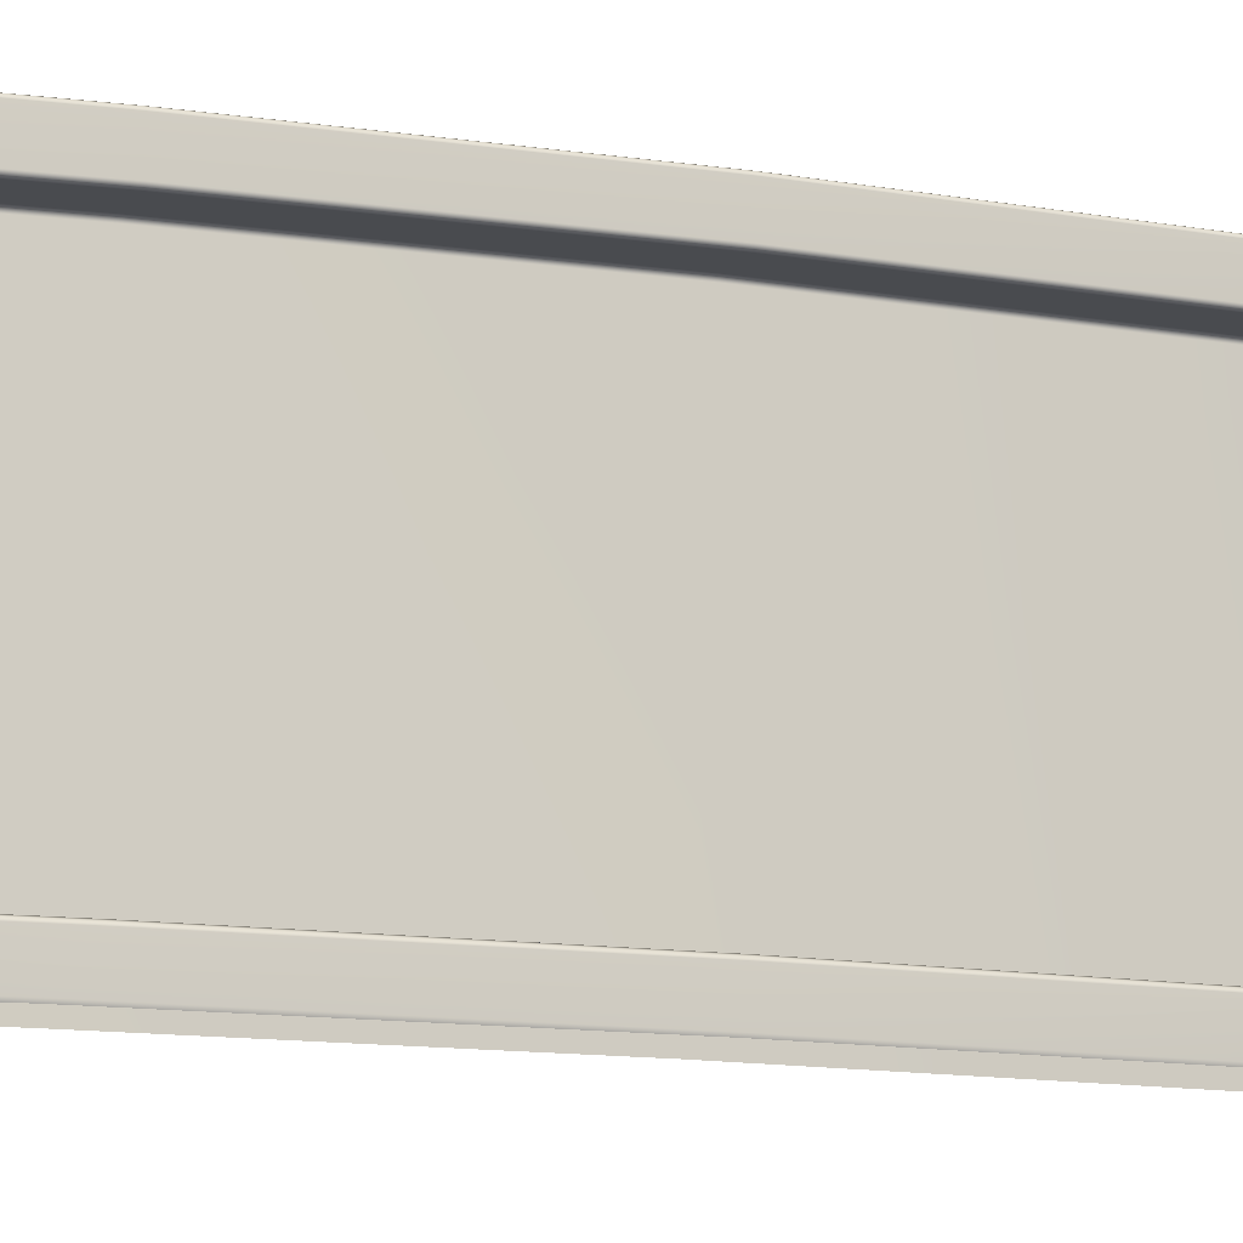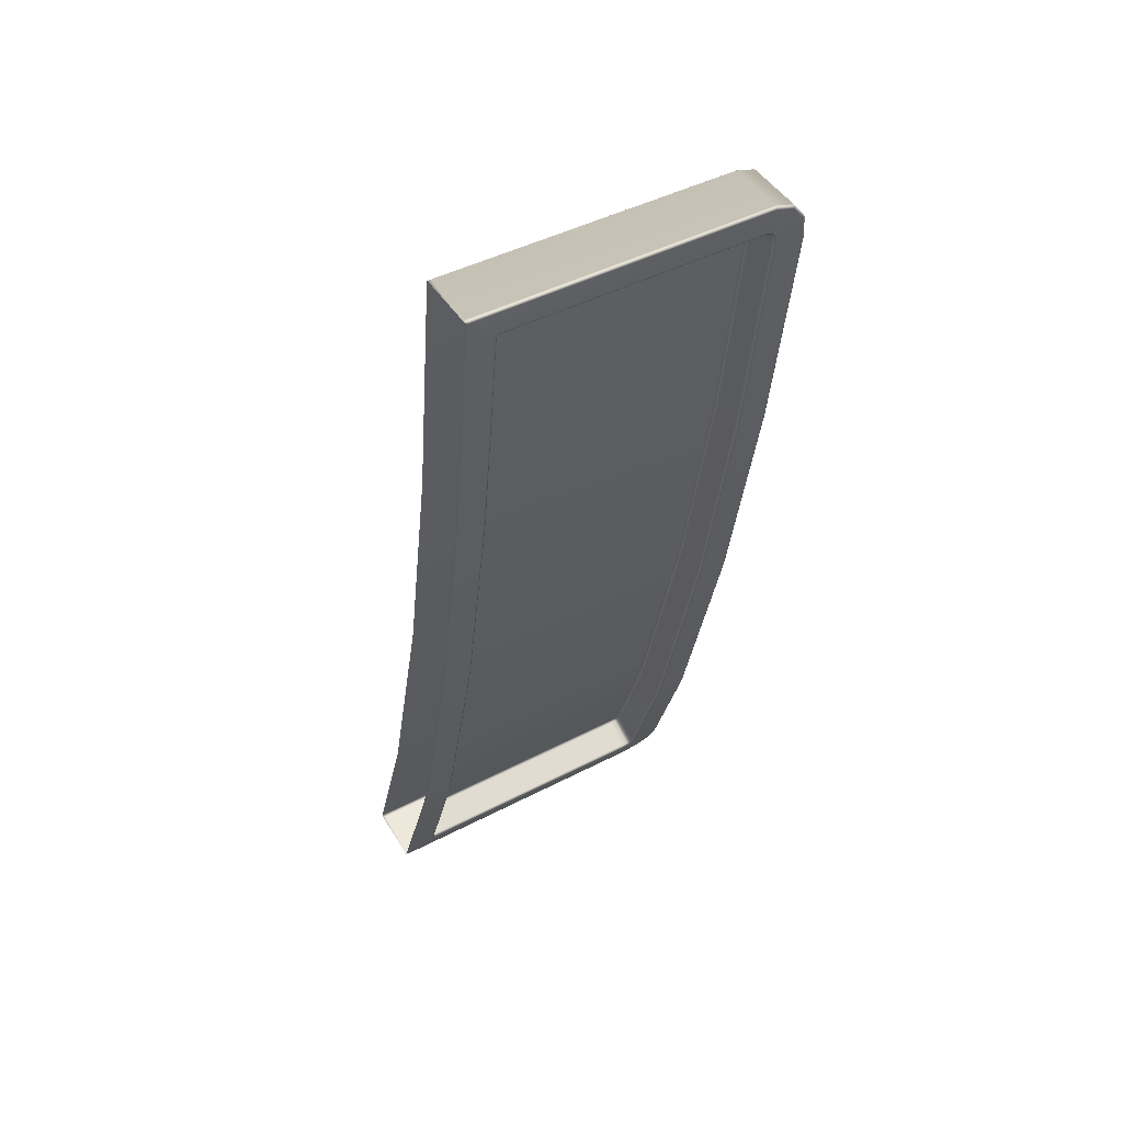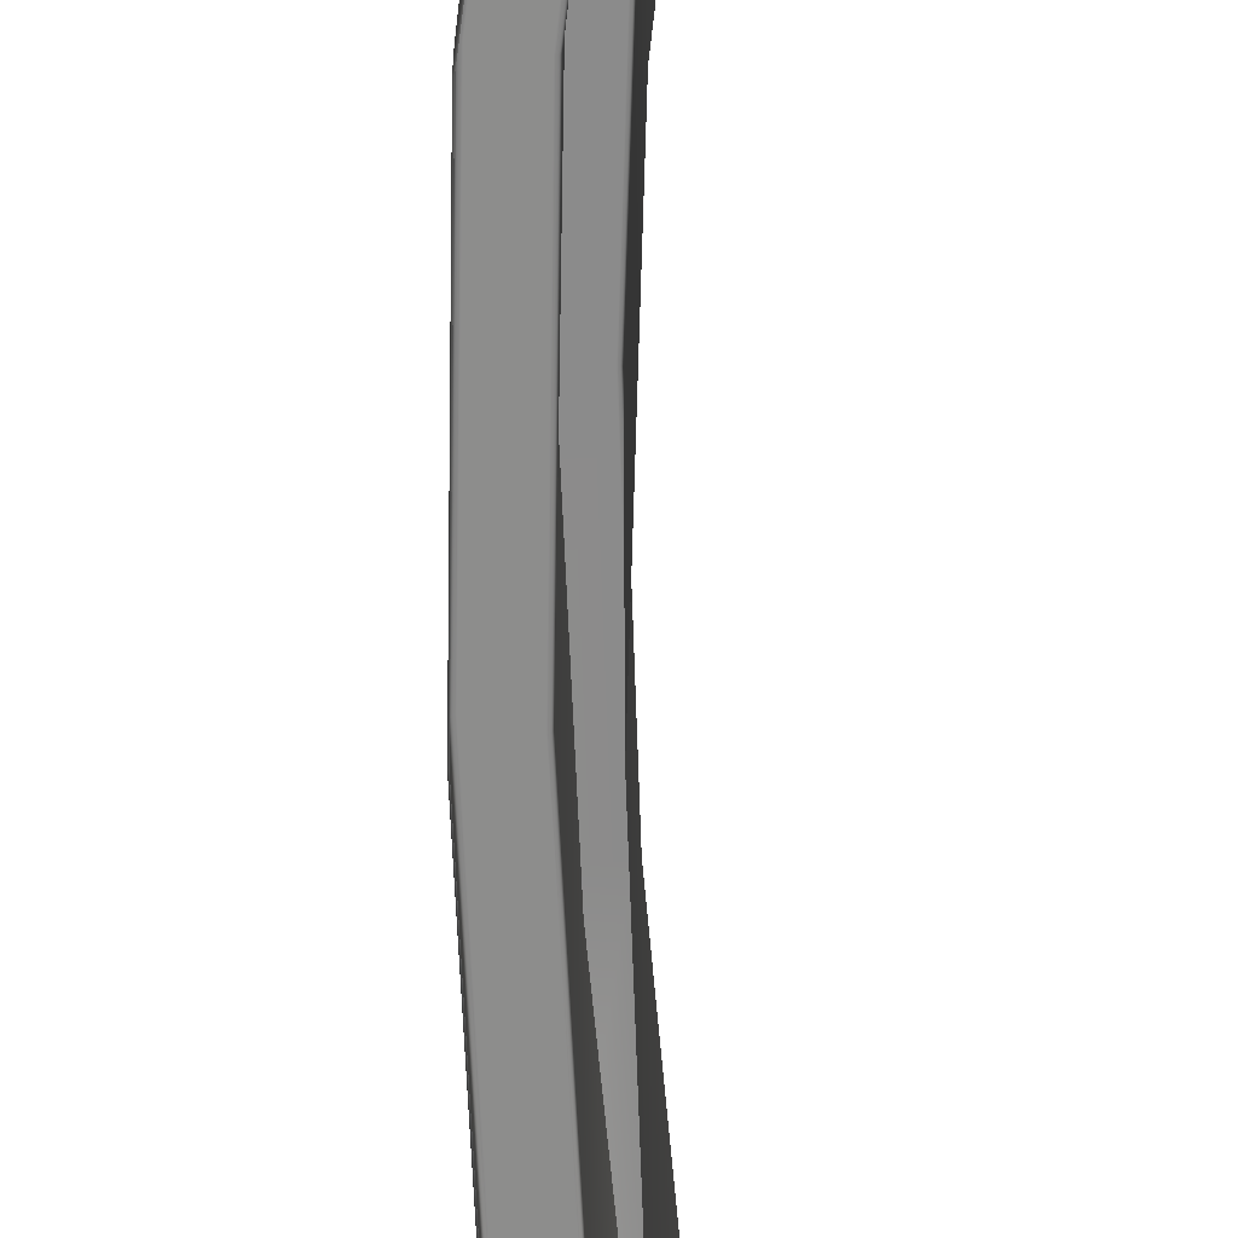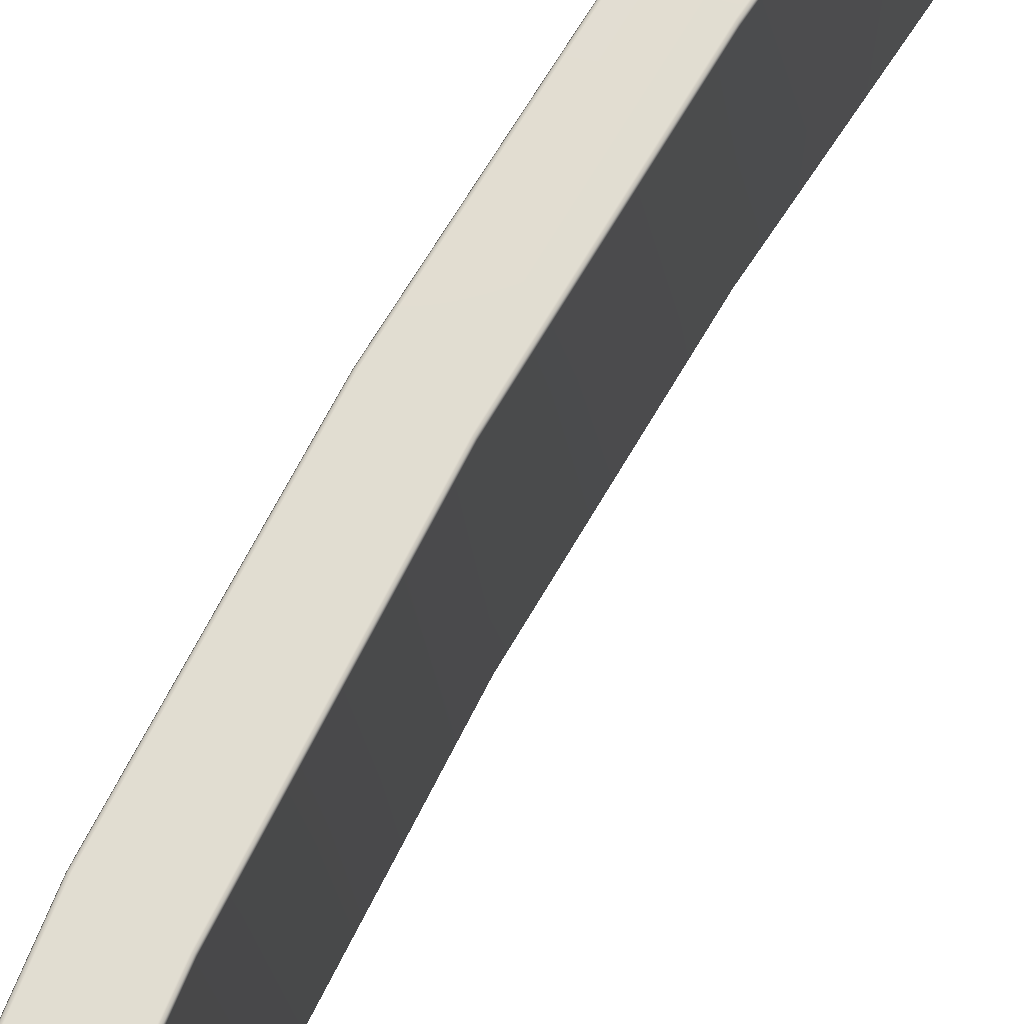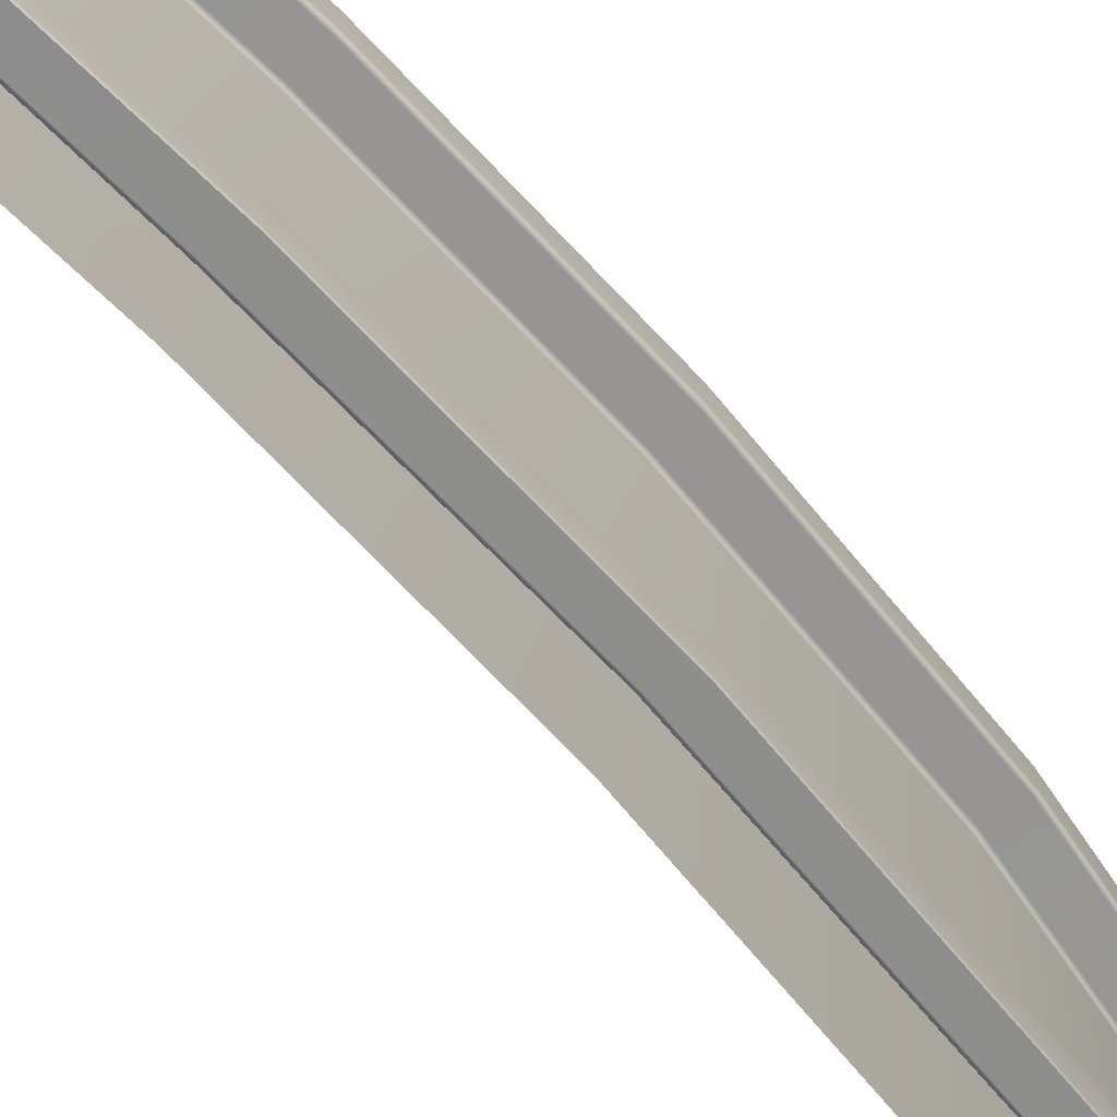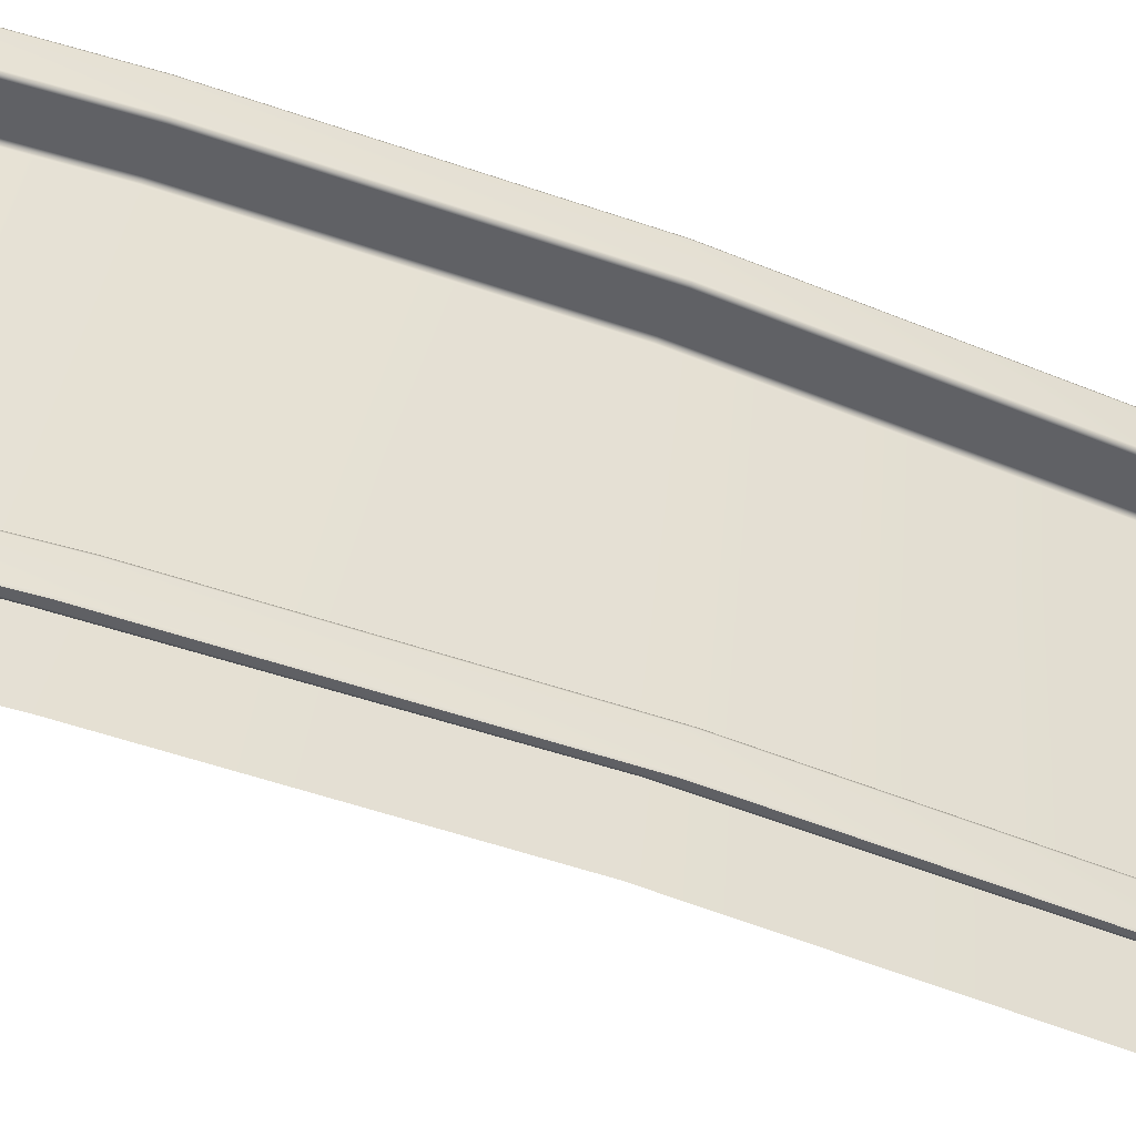
<metadata>
{"format":"obj","ext":"obj","renderer":"f3d","projection":"perspective","resolution":1024,"background":"white","views":[{"elev":-12.5,"azim":81.0,"up":"+Y"},{"elev":45.3,"azim":59.0,"up":"+Z"},{"elev":-63.9,"azim":-167.3,"up":"+Y"},{"elev":68.7,"azim":-139.0,"up":"+Y"},{"elev":-66.2,"azim":53.0,"up":"+Y"},{"elev":-46.6,"azim":78.2,"up":"+Y"}]}
</metadata>
<code>
g ENV_SY02_HW_WaterBiome_Ledge_06_MO
v -34.45 1.534 46.33
v -34.43 1.534 46.33
v -34.44 1.549 46.32
v -34.45 1.545 46.32
v -34.76 1.534 46.37
v -34.45 3.162 46.32
v -34.44 3.162 46.32
v -34.75 1.546 46.36
v -34.44 3.269 46.35
v -34.42 3.267 46.35
v -34.75 3.162 46.36
v -34.76 3.161 46.37
v -34.4 3.348 46.42
v -34.39 3.344 46.42
v -34.74 3.269 46.39
v -34.36 3.377 46.53
v -34.34 3.373 46.53
v -34.76 3.159 46.38
v -34.76 1.534 46.38
v -34.42 3.36 47.35
v -34.42 1.534 47.36
v -34.06 1.534 48.77
v -34.75 3.267 46.39
v -34.75 3.26 46.4
v -34.71 3.348 46.46
v -34.72 3.344 46.47
v -34.72 3.332 46.47
v -34.68 3.36 46.57
v -34.68 3.372 46.57
v -34.07 3.36 48.71
v -33.81 1.534 50.09
v -33.84 3.361 49.95
v -34.67 3.377 46.56
v -34.42 3.372 47.35
v -34.41 3.377 47.35
v -34.07 3.372 48.71
v -33.63 3.159 51.44
v -33.63 1.534 51.44
v -34.08 3.377 47.31
v -33.62 3.162 51.45
v -33.62 1.534 51.45
v -34.06 3.377 48.71
v -33.75 3.377 48.65
v -33.83 3.373 49.95
v -34.07 3.372 47.31
v -33.51 3.377 49.95
v -33.82 3.377 49.96
v -33.74 3.372 48.65
v -34.34 3.361 46.53
v -34.07 3.36 47.3
v -34.38 3.334 46.43
v -34.39 3.344 46.42
v -34.42 3.261 46.36
v -34.42 3.267 46.35
v -34.43 3.16 46.33
v -34.44 3.162 46.32
v -34.43 1.562 46.33
v -34.44 1.549 46.32
v -34.43 1.55 46.34
v -34.43 1.534 46.33
v -34.43 1.534 46.34
v -34.33 3.213 46.54
v -34.35 3.2 46.5
v -34.36 3.182 46.48
v -34.37 3.139 46.47
v -34.37 1.709 46.47
v -34.07 3.213 47.3
v -34.42 1.546 46.35
v -34.36 1.696 46.47
v -34.36 1.72 46.48
v -34.36 3.138 46.48
v -34.36 3.175 46.49
v -34.35 3.19 46.5
v -34.07 1.546 47.31
v -34.07 1.534 47.31
v -34.36 1.692 46.48
v -33.72 1.546 48.7
v -33.73 1.534 48.7
v -34.33 3.202 46.55
v -34.07 1.692 47.3
v -33.47 1.546 50.08
v -33.47 1.534 50.08
v -33.73 1.692 48.67
v -33.28 1.546 51.43
v -33.29 1.534 51.44
v -33.48 1.692 50
v -33.28 1.554 51.44
v -33.29 1.534 51.45
v -33.29 1.553 51.45
v -33.31 1.692 51.29
v -34.07 1.703 47.3
v -33.73 1.703 48.67
v -33.49 1.703 50
v -33.32 1.703 51.28
v -33.31 1.696 51.3
v -33.28 1.572 51.44
v -33.28 3.158 51.44
v -33.29 3.16 51.45
v -34.36 1.703 46.49
v -33.31 1.709 51.3
v -33.29 3.258 51.4
v -33.29 3.266 51.42
v -34.36 1.709 46.48
v -34.37 1.713 46.49
v -33.31 3.135 51.3
v -33.31 3.332 51.32
v -33.31 3.343 51.32
v -34.37 1.725 46.49
v -33.31 3.171 51.29
v -33.33 3.36 51.19
v -33.34 3.372 51.19
v -34.37 3.137 46.49
v -33.32 3.196 51.26
v -34.37 3.173 46.5
v -34.36 3.185 46.51
v -33.32 3.164 51.28
v -33.32 3.185 51.26
v -33.32 3.133 51.29
v -33.32 1.72 51.29
v -33.32 1.709 51.29
v -33.33 1.713 51.29
v -33.33 1.709 51.28
v -33.5 1.709 50
v -33.74 1.709 48.67
v -34.08 1.709 47.3
v -34.37 1.709 46.5
v -33.66 1.709 50.12
v -33.91 1.709 48.75
v -34.24 1.709 47.37
v -34.52 1.709 46.57
v -34.52 1.713 46.56
v -33.49 1.709 51.28
v -34.52 1.725 46.56
v -34.52 3.137 46.56
v -34.53 1.725 46.57
v -34.53 1.716 46.57
v -34.53 1.713 46.58
v -34.25 1.713 47.37
v -33.92 1.713 48.75
v -33.68 1.713 50.13
v -33.51 1.713 51.28
v -34.53 3.136 46.57
v -34.52 3.173 46.57
v -34.53 3.171 46.58
v -33.49 1.713 51.29
v -33.5 1.716 51.29
v -33.5 1.725 51.29
v -34.51 3.185 46.58
v -34.52 3.181 46.59
v -34.5 3.197 46.62
v -34.51 3.192 46.63
v -33.33 1.725 51.29
v -33.49 1.725 51.3
v -33.5 3.131 51.32
v -33.33 3.132 51.29
v -33.49 3.132 51.32
v -33.51 3.158 51.31
v -33.33 3.161 51.28
v -33.49 3.161 51.31
v -33.51 3.176 51.29
v -33.33 3.181 51.26
v -33.5 3.181 51.29
v -33.52 3.192 51.21
v -33.35 3.197 51.18
v -33.51 3.197 51.21
v -33.69 3.192 49.98
v -33.34 3.202 51.18
v -33.67 3.197 49.98
v -33.92 3.192 48.7
v -33.51 3.197 49.95
v -33.33 3.213 51.18
v -33.91 3.197 48.69
v -34.25 3.192 47.37
v -33.75 3.197 48.65
v -33.5 3.202 49.95
v -33.49 3.36 49.95
v -34.24 3.197 47.36
v -34.08 3.197 47.31
v -34.34 3.197 46.55
v -34.07 3.202 47.3
v -33.74 3.202 48.65
v -33.73 3.213 48.65
v -33.49 3.213 49.95
v -33.73 3.36 48.65
v -33.5 3.372 49.95
v -33.35 3.377 51.19
v -33.32 3.348 51.32
v -33.31 3.343 51.32
v -33.66 3.377 51.19
v -33.31 3.269 51.42
v -33.29 3.266 51.42
v -33.67 3.373 51.18
v -33.64 3.348 51.32
v -33.3 3.162 51.45
v -33.29 3.16 51.45
v -33.68 3.361 51.18
v -33.65 3.344 51.32
v -33.65 3.332 51.32
v -33.64 3.258 51.41
v -33.63 3.267 51.42
v -33.62 3.269 51.43
v -33.61 3.162 51.46
v -33.61 1.546 51.46
v -33.3 1.534 51.45
v -33.3 1.543 51.45
v -33.29 1.553 51.45
v -33.29 1.534 51.45
v -34.53 1.725 46.57
v -34.53 1.716 46.57
v -34.53 1.713 46.58
v -34.53 1.725 46.58
v -34.53 3.136 46.57
v -34.26 1.725 47.37
v -34.25 1.713 47.37
v -34.53 3.135 46.58
v -34.53 3.171 46.58
v -34.25 3.181 47.37
v -33.92 1.725 48.75
v -33.92 1.713 48.75
v -34.53 3.164 46.59
v -34.52 3.181 46.59
v -34.53 3.17 46.6
v -34.51 3.192 46.63
v -34.51 3.18 46.63
v -34.25 3.192 47.37
v -33.92 3.192 48.7
v -33.92 3.181 48.7
v -33.69 3.192 49.98
v -33.69 3.181 49.98
v -33.52 3.192 51.21
v -33.68 1.725 50.13
v -33.68 1.713 50.13
v -33.51 1.725 51.28
v -33.51 1.713 51.28
v -33.51 3.13 51.31
v -33.5 1.725 51.29
v -33.5 1.716 51.29
v -33.5 3.131 51.32
v -33.51 3.151 51.3
v -33.51 3.158 51.31
v -33.52 3.165 51.28
v -33.51 3.176 51.29
v -33.53 3.181 51.21
g ENV_SY02_HW_WaterBiome_Ledge_06_MO_0
f 3 2 1
f 4 3 1
f 4 1 5
f 4 6 3
f 6 7 3
f 8 4 5
f 6 4 8
f 6 9 7
f 9 10 7
f 11 6 8
f 9 6 11
f 5 12 8
f 12 11 8
f 9 13 10
f 13 14 10
f 15 9 11
f 13 9 15
f 14 13 16
f 17 14 16
f 18 12 5
f 19 18 5
f 20 18 19
f 19 21 20
f 20 21 22
f 12 23 11
f 23 15 11
f 18 24 12
f 20 24 18
f 24 23 12
f 25 13 15
f 16 13 25
f 23 26 15
f 26 25 15
f 24 27 23
f 20 27 24
f 27 26 23
f 26 27 28
f 20 28 27
f 29 26 28
f 25 26 29
f 29 28 20
f 30 20 22
f 30 22 31
f 32 30 31
f 33 25 29
f 33 16 25
f 34 29 20
f 34 20 30
f 33 29 34
f 33 35 16
f 35 33 34
f 36 34 30
f 36 30 32
f 35 34 36
f 37 32 31
f 31 38 37
f 35 39 16
f 17 16 39
f 40 37 38
f 41 40 38
f 42 35 36
f 43 39 35
f 42 43 35
f 44 36 32
f 42 36 44
f 45 17 39
f 39 43 45
f 46 43 42
f 47 42 44
f 47 46 42
f 43 48 45
f 48 43 46
f 49 17 45
f 45 48 50
f 50 49 45
f 49 51 17
f 51 52 17
f 52 51 53
f 54 52 53
f 54 53 55
f 56 54 55
f 56 55 57
f 58 56 57
f 57 59 58
f 59 60 58
f 61 60 59
f 49 62 51
f 51 63 53
f 62 63 51
f 53 64 55
f 63 64 53
f 55 65 57
f 64 65 55
f 57 66 59
f 65 66 57
f 67 62 49
f 50 67 49
f 68 61 59
f 66 69 59
f 59 69 68
f 66 65 70
f 66 70 69
f 65 64 71
f 65 71 70
f 64 63 72
f 64 72 71
f 73 63 62
f 63 73 72
f 68 74 61
f 74 75 61
f 69 76 68
f 68 76 74
f 74 77 75
f 77 78 75
f 79 73 62
f 79 62 67
f 76 80 74
f 74 80 77
f 78 77 81
f 82 78 81
f 80 83 77
f 77 83 81
f 82 81 84
f 85 82 84
f 83 86 81
f 81 86 84
f 84 87 85
f 87 88 85
f 89 88 87
f 86 90 84
f 84 90 87
f 80 76 91
f 83 80 92
f 80 91 92
f 86 83 93
f 83 92 93
f 94 90 86
f 93 94 86
f 90 95 87
f 90 94 95
f 96 89 87
f 87 95 96
f 96 97 89
f 97 98 89
f 76 99 91
f 76 69 99
f 95 100 96
f 96 100 97
f 97 101 98
f 101 102 98
f 69 103 99
f 70 103 69
f 104 103 70
f 99 103 104
f 100 105 97
f 97 105 101
f 102 101 106
f 107 102 106
f 108 104 70
f 70 71 108
f 105 109 101
f 101 109 106
f 107 106 110
f 111 107 110
f 71 112 108
f 71 72 112
f 109 113 106
f 106 113 110
f 72 114 112
f 72 73 114
f 73 115 114
f 115 73 79
f 116 109 105
f 113 109 117
f 109 116 117
f 118 116 105
f 118 105 100
f 119 118 100
f 100 95 119
f 95 120 119
f 94 120 95
f 121 120 94
f 119 120 121
f 122 121 94
f 122 94 93
f 123 122 93
f 93 92 123
f 92 124 123
f 92 91 124
f 91 125 124
f 91 99 125
f 99 126 125
f 126 99 104
f 123 127 122
f 124 128 123
f 128 127 123
f 125 129 124
f 129 128 124
f 126 130 125
f 130 129 125
f 104 131 126
f 131 130 126
f 127 132 122
f 122 132 121
f 133 131 104
f 108 133 104
f 134 133 108
f 112 134 108
f 133 135 131
f 133 134 135
f 135 136 131
f 131 136 137
f 130 131 137
f 130 137 138
f 129 130 138
f 129 138 139
f 128 129 139
f 128 139 140
f 127 128 140
f 140 141 127
f 134 142 135
f 141 132 127
f 134 143 142
f 143 134 112
f 143 144 142
f 114 143 112
f 132 141 145
f 141 146 145
f 132 145 121
f 145 146 147
f 143 148 144
f 148 143 114
f 148 149 144
f 115 148 114
f 149 148 150
f 150 148 115
f 151 149 150
f 121 145 152
f 152 119 121
f 153 145 147
f 145 153 152
f 147 154 153
f 152 155 119
f 152 153 155
f 155 118 119
f 154 156 153
f 153 156 155
f 154 157 156
f 155 158 118
f 155 156 158
f 158 116 118
f 157 159 156
f 156 159 158
f 159 157 160
f 116 158 161
f 158 159 161
f 117 116 161
f 162 159 160
f 159 162 161
f 162 160 163
f 117 161 164
f 161 162 164
f 165 162 163
f 162 165 164
f 165 163 166
f 167 117 164
f 113 117 167
f 168 165 166
f 168 166 169
f 164 165 170
f 167 164 170
f 165 168 170
f 171 113 167
f 113 171 110
f 172 168 169
f 169 173 172
f 170 168 174
f 168 172 174
f 175 167 170
f 171 167 175
f 175 170 174
f 110 171 176
f 111 110 176
f 173 177 172
f 173 151 177
f 151 150 177
f 174 172 178
f 172 177 178
f 177 150 179
f 178 177 179
f 179 150 115
f 179 115 79
f 179 79 180
f 178 179 180
f 180 79 67
f 174 178 181
f 178 180 181
f 181 175 174
f 180 67 182
f 181 180 182
f 182 67 50
f 183 175 181
f 182 183 181
f 183 171 175
f 171 183 176
f 184 182 50
f 183 182 184
f 176 183 184
f 48 184 50
f 176 184 185
f 184 48 185
f 185 48 46
f 185 111 176
f 46 186 185
f 186 111 185
f 186 46 47
f 186 187 111
f 187 188 111
f 189 186 47
f 187 186 189
f 187 190 188
f 190 191 188
f 192 189 47
f 44 192 47
f 193 187 189
f 190 187 193
f 191 190 194
f 195 191 194
f 196 192 44
f 32 196 44
f 192 197 189
f 197 193 189
f 196 198 192
f 198 196 32
f 198 197 192
f 199 198 32
f 198 199 197
f 37 199 32
f 199 200 197
f 200 199 37
f 197 200 193
f 40 200 37
f 201 190 193
f 200 201 193
f 201 200 40
f 194 190 201
f 202 201 40
f 202 194 201
f 202 40 41
f 203 202 41
f 202 203 194
f 41 204 203
f 203 205 194
f 204 205 203
f 195 194 205
f 206 195 205
f 205 204 206
f 204 207 206
f 210 209 208
f 211 210 208
f 208 212 211
f 210 211 213
f 214 210 213
f 212 215 211
f 213 211 215
f 212 216 215
f 215 217 213
f 213 217 218
f 214 213 218
f 219 214 218
f 216 220 215
f 215 220 217
f 216 221 220
f 221 222 220
f 220 222 217
f 222 221 223
f 224 222 223
f 222 224 217
f 224 223 225
f 217 224 225
f 217 225 226
f 227 217 226
f 217 227 218
f 226 228 227
f 228 229 227
f 228 230 229
f 219 218 231
f 218 227 231
f 227 229 231
f 232 219 231
f 231 233 232
f 233 234 232
f 235 233 231
f 231 229 235
f 233 236 234
f 233 235 236
f 236 237 234
f 235 238 236
f 235 239 238
f 229 239 235
f 239 240 238
f 240 239 241
f 229 241 239
f 242 240 241
f 229 243 241
f 242 241 243
f 230 243 229
f 230 242 243

</code>
